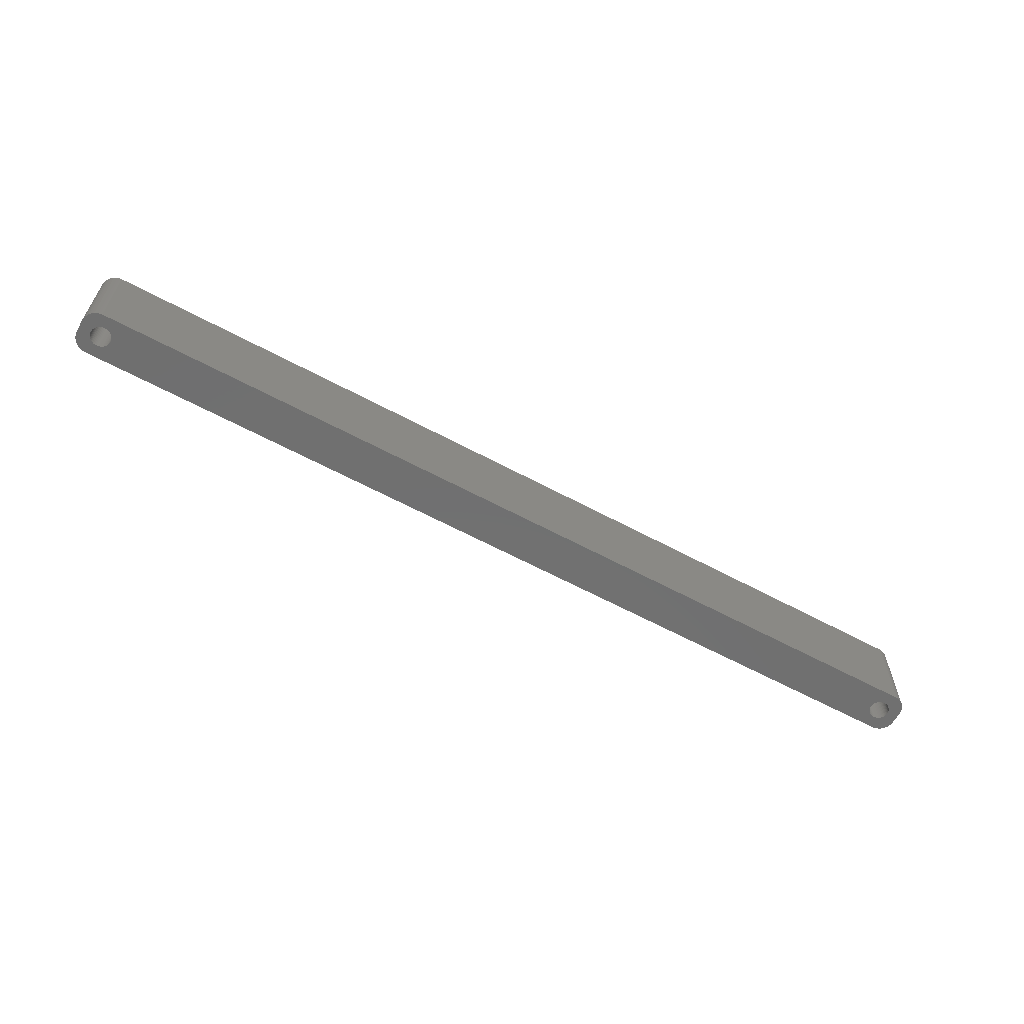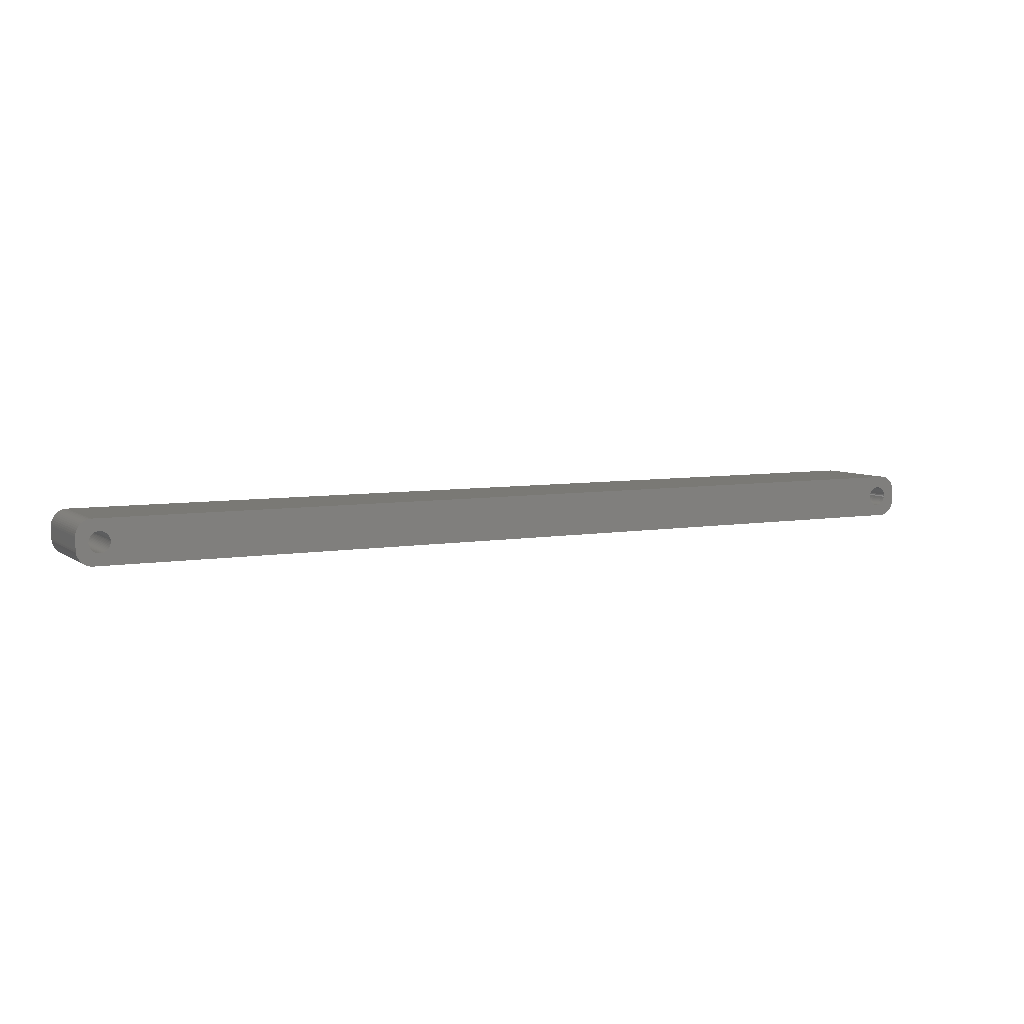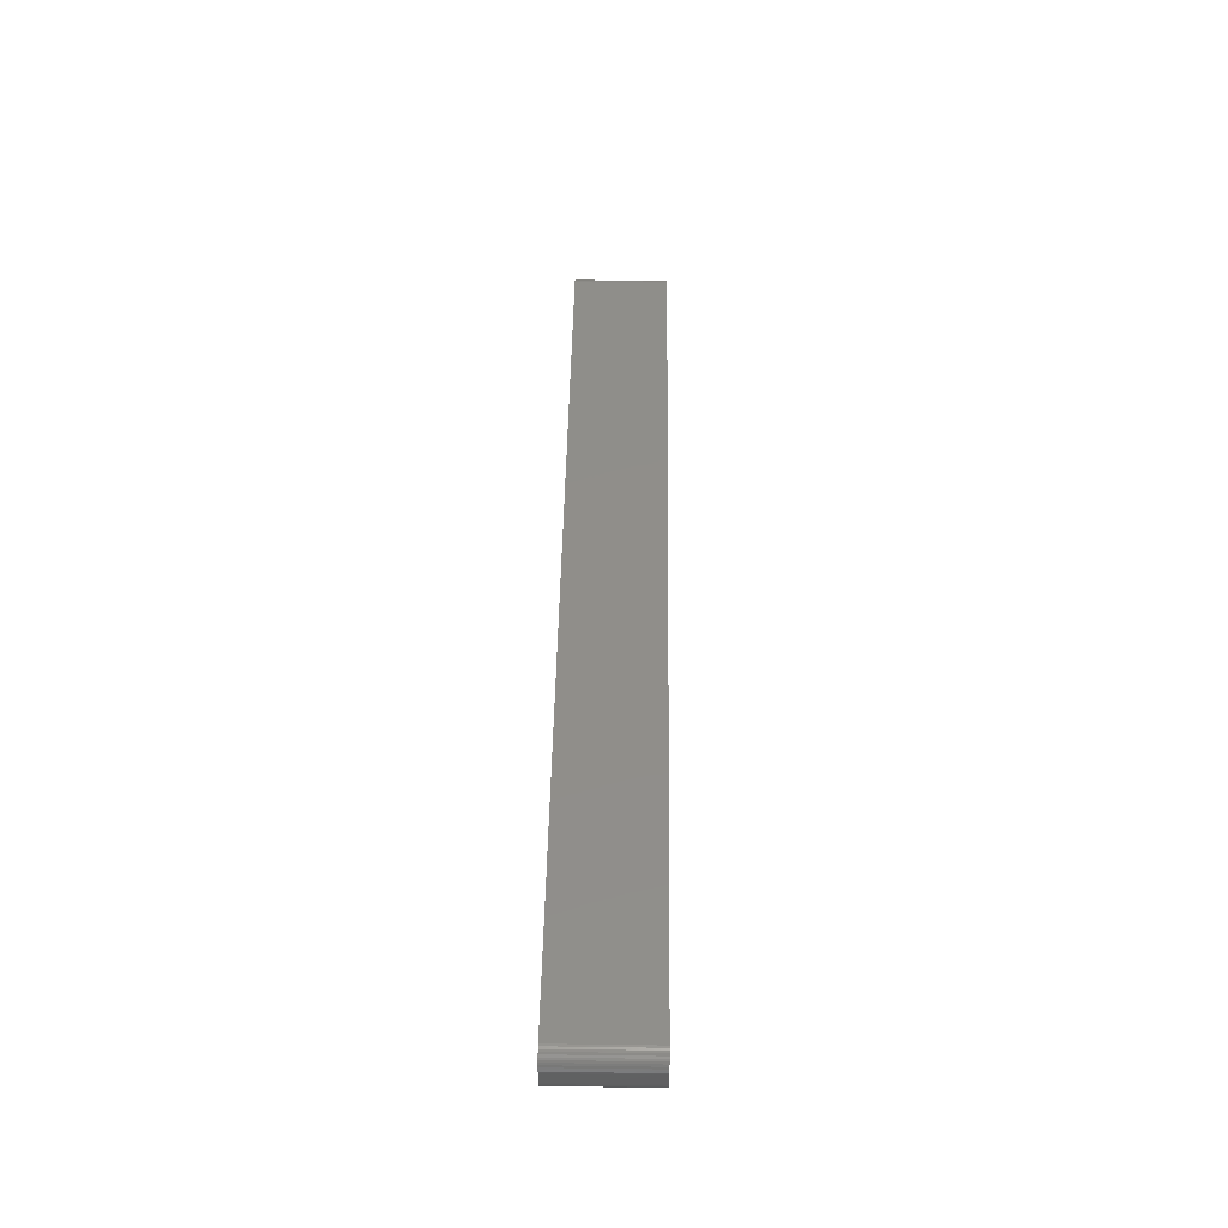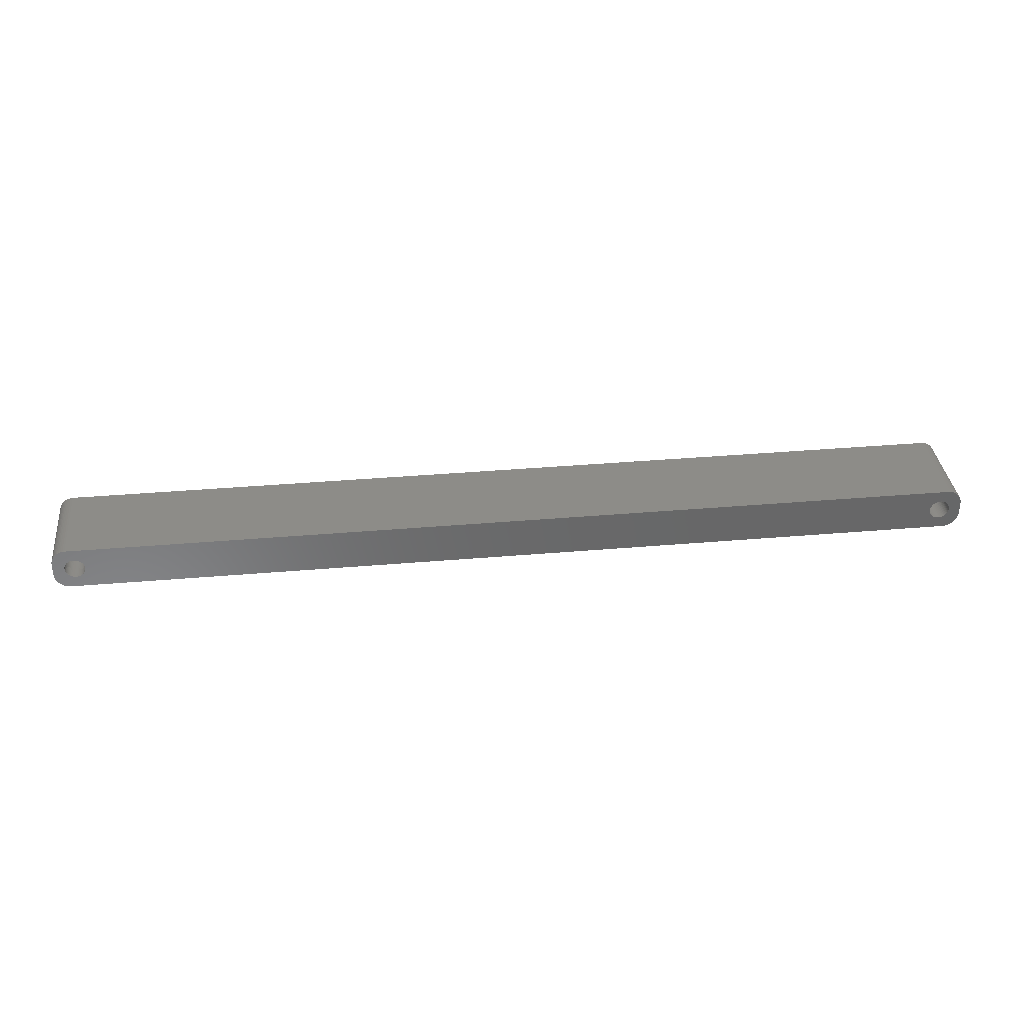
<metadata>
{"format":"stl","ext":"stl","renderer":"f3d","projection":"perspective","resolution":1024,"background":"white","views":[{"elev":-61.8,"azim":-28.7,"up":"+Z"},{"elev":6.3,"azim":-27.7,"up":"+Y"},{"elev":45.3,"azim":90.9,"up":"+Y"},{"elev":35.4,"azim":173.4,"up":"+Y"}]}
</metadata>
<code>
# stl→obj: 304 verts, 612 faces
v -139.5 1.196 0
v -139.7 1.566 30
v -139.7 1.566 0
v -139.5 1.196 30
v -139.9 1.91 30
v -139.9 1.91 0
v -141.5 3.091 0
v -141.1 2.941 30
v -141.5 3.091 30
v -141.1 2.941 0
v -143.9 2.941 0
v -143.5 3.091 30
v -143.9 2.941 30
v -143.5 3.091 0
v -145.5 1.196 30
v -145.3 1.566 0
v -145.3 1.566 30
v -145.5 1.196 0
v -139.4 -0.8082 0
v -139.3 -0.4073 30
v -139.3 -0.4073 0
v -139.4 -0.8082 30
v -142.3 3.244 0
v -141.9 3.192 30
v -142.3 3.244 30
v -141.9 3.192 0
v -140.8 2.744 0
v -140.4 2.504 30
v -140.8 2.744 30
v -140.4 2.504 0
v -145.7 0.4073 30
v -145.6 0.8082 0
v -145.6 0.8082 30
v -145.7 0.4073 0
v -145.1 1.91 30
v -144.9 2.225 0
v -144.9 2.225 30
v -145.1 1.91 0
v -144.2 2.744 0
v -144.2 2.744 30
v -143.1 3.192 0
v -142.7 3.244 30
v -143.1 3.192 30
v -142.7 3.244 0
v -139.2 0 0
v -139.3 0.4073 30
v -139.3 0.4073 0
v -139.2 0 30
v -139.5 -1.196 0
v -139.5 -1.196 30
v -140.4 -2.504 0
v -140.8 -2.744 30
v -140.4 -2.504 30
v -140.8 -2.744 0
v -139.4 0.8082 0
v -139.4 0.8082 30
v -140.1 2.225 30
v -140.1 2.225 0
v -145.8 0 30
v -145.8 0 0
v -144.6 2.504 0
v -144.6 2.504 30
v -142.3 -3.244 0
v -142.7 -3.244 30
v -142.3 -3.244 30
v -142.7 -3.244 0
v -145.5 -1.196 30
v -145.6 -0.8082 0
v -145.6 -0.8082 30
v -145.5 -1.196 0
v -145.3 -1.566 30
v -145.3 -1.566 0
v -141.9 -3.192 0
v -141.9 -3.192 30
v -140.1 -2.225 0
v -139.9 -1.91 30
v -139.9 -1.91 0
v -140.1 -2.225 30
v -141.5 -3.091 0
v -141.5 -3.091 30
v -141.1 -2.941 30
v -141.1 -2.941 0
v -139.7 -1.566 0
v -139.7 -1.566 30
v -144.2 -2.744 0
v -144.6 -2.504 30
v -144.2 -2.744 30
v -144.6 -2.504 0
v -143.1 -3.192 0
v -143.5 -3.091 30
v -143.1 -3.192 30
v -143.5 -3.091 0
v -144.9 -2.225 30
v -145.1 -1.91 0
v -145.1 -1.91 30
v -144.9 -2.225 0
v -145.7 -0.4073 0
v -145.7 -0.4073 30
v -143.9 -2.941 0
v -143.9 -2.941 30
v 144.2 2.744 0
v 144.6 2.504 30
v 144.2 2.744 30
v 144.6 2.504 0
v 145.6 -0.8082 0
v 145.7 -0.4073 30
v 145.7 -0.4073 0
v 145.6 -0.8082 30
v 141.9 -3.192 0
v 141.5 -3.091 30
v 141.9 -3.192 30
v 141.5 -3.091 0
v 140.8 2.744 0
v 141.1 2.941 30
v 140.8 2.744 30
v 141.1 2.941 0
v 139.4 0.8082 30
v 139.5 1.196 0
v 139.5 1.196 30
v 139.4 0.8082 0
v 145.5 1.196 0
v 145.3 1.566 30
v 145.3 1.566 0
v 145.5 1.196 30
v 145.1 1.91 30
v 145.1 1.91 0
v 143.5 3.091 0
v 143.9 2.941 30
v 143.5 3.091 30
v 143.9 2.941 0
v 143.1 3.192 0
v 143.1 3.192 30
v 139.3 -0.4073 30
v 139.2 0 0
v 139.2 0 30
v 139.3 -0.4073 0
v 139.7 1.566 30
v 139.9 1.91 0
v 139.9 1.91 30
v 139.7 1.566 0
v 140.4 2.504 0
v 140.4 2.504 30
v 141.5 3.091 0
v 141.9 3.192 30
v 141.5 3.091 30
v 141.9 3.192 0
v 145.8 0 0
v 145.7 0.4073 30
v 145.7 0.4073 0
v 145.8 0 30
v 145.1 -1.91 0
v 145.3 -1.566 30
v 145.3 -1.566 0
v 145.1 -1.91 30
v 145.5 -1.196 0
v 145.5 -1.196 30
v 144.2 -2.744 0
v 143.9 -2.941 30
v 144.2 -2.744 30
v 143.9 -2.941 0
v 144.6 -2.504 0
v 144.6 -2.504 30
v 142.3 -3.244 0
v 142.3 -3.244 30
v 140.8 -2.744 0
v 140.4 -2.504 30
v 140.8 -2.744 30
v 140.4 -2.504 0
v 139.9 -1.91 30
v 139.7 -1.566 0
v 139.7 -1.566 30
v 139.9 -1.91 0
v 145.6 0.8082 0
v 145.6 0.8082 30
v 144.9 2.225 30
v 144.9 2.225 0
v 142.3 3.244 0
v 142.7 3.244 30
v 142.3 3.244 30
v 142.7 3.244 0
v 139.3 0.4073 30
v 139.3 0.4073 0
v 140.1 2.225 0
v 140.1 2.225 30
v 143.1 -3.192 0
v 142.7 -3.244 30
v 143.1 -3.192 30
v 142.7 -3.244 0
v 143.5 -3.091 0
v 143.5 -3.091 30
v 144.9 -2.225 0
v 144.9 -2.225 30
v 141.1 -2.941 0
v 141.1 -2.941 30
v 139.5 -1.196 0
v 139.5 -1.196 30
v 139.4 -0.8082 30
v 139.4 -0.8082 0
v 140.1 -2.225 30
v 140.1 -2.225 0
v -149.5 -2 0
v -149.5 2 30
v -149.5 2 0
v -149.5 -2 30
v -149.5 -2.627 0
v -149.5 -2.627 30
v 144.8 6.99 0
v -144.8 6.99 30
v 144.8 6.99 30
v -144.8 6.99 0
v -144.8 -6.99 0
v 144.8 -6.99 30
v -144.8 -6.99 30
v 144.8 -6.99 0
v -149.5 2.627 30
v -149.5 2.627 0
v 149.5 2 30
v 149.5 2.627 30
v 149.5 -2 30
v 149.3 3.243 30
v 149.1 3.841 30
v 148.9 4.409 30
v 148.5 4.939 30
v 149.5 -2.627 30
v 148.1 5.423 30
v 147.7 5.853 30
v 149.3 -3.243 30
v 147.2 6.222 30
v 149.1 -3.841 30
v 146.6 6.524 30
v 146 6.755 30
v 148.9 -4.409 30
v 148.5 -4.939 30
v 145.4 6.911 30
v -145.4 6.911 30
v -146 6.755 30
v -146.6 6.524 30
v -147.2 6.222 30
v -147.7 5.853 30
v -148.1 5.423 30
v -148.5 4.939 30
v 148.1 -5.423 30
v 147.7 -5.853 30
v 147.2 -6.222 30
v 146.6 -6.524 30
v 146 -6.755 30
v 145.4 -6.911 30
v -145.4 -6.911 30
v -146.6 -6.524 30
v -147.7 -5.853 30
v -148.5 -4.939 30
v -149.1 -3.841 30
v -146 -6.755 30
v -148.9 4.409 30
v -149.1 3.841 30
v -149.3 3.243 30
v -147.2 -6.222 30
v -148.1 -5.423 30
v -148.9 -4.409 30
v -149.3 -3.243 30
v 149.1 -3.841 0
v 148.9 -4.409 0
v 148.1 5.423 0
v 148.5 4.939 0
v 146 6.755 0
v 145.4 6.911 0
v -149.3 3.243 0
v -146.6 -6.524 0
v -146 -6.755 0
v -145.4 -6.911 0
v -147.2 -6.222 0
v -148.1 -5.423 0
v -147.7 -5.853 0
v 149.5 2 0
v 149.5 -2 0
v 149.5 -2.627 0
v 149.3 -3.243 0
v 147.7 -5.853 0
v 148.1 -5.423 0
v 148.5 -4.939 0
v 146.6 -6.524 0
v 147.2 -6.222 0
v 148.9 4.409 0
v 149.1 3.841 0
v 149.3 3.243 0
v 147.7 5.853 0
v 146.6 6.524 0
v -145.4 6.911 0
v 149.5 2.627 0
v 146 -6.755 0
v 145.4 -6.911 0
v -148.5 -4.939 0
v 147.2 6.222 0
v -146.6 6.524 0
v -147.7 5.853 0
v -148.5 4.939 0
v -149.1 3.841 0
v -146 6.755 0
v -148.9 -4.409 0
v -149.1 -3.841 0
v -149.3 -3.243 0
v -147.2 6.222 0
v -148.1 5.423 0
v -148.9 4.409 0
f 1 2 3
f 2 1 4
f 3 5 6
f 5 3 2
f 7 8 9
f 8 7 10
f 11 12 13
f 12 11 14
f 15 16 17
f 16 15 18
f 19 20 21
f 20 19 22
f 23 24 25
f 24 23 26
f 27 28 29
f 28 27 30
f 31 32 33
f 32 31 34
f 35 36 37
f 36 35 38
f 39 13 40
f 13 39 11
f 41 42 43
f 42 41 44
f 45 46 47
f 46 45 48
f 49 22 19
f 22 49 50
f 51 52 53
f 52 51 54
f 55 4 1
f 4 55 56
f 30 57 28
f 57 30 58
f 44 25 42
f 25 44 23
f 26 9 24
f 9 26 7
f 10 29 8
f 29 10 27
f 59 34 31
f 34 59 60
f 33 18 15
f 18 33 32
f 17 38 35
f 38 17 16
f 14 43 12
f 43 14 41
f 61 40 62
f 40 61 39
f 36 62 37
f 62 36 61
f 21 48 45
f 48 21 20
f 63 64 65
f 64 63 66
f 67 68 69
f 68 67 70
f 71 70 67
f 70 71 72
f 73 65 74
f 65 73 63
f 75 76 77
f 76 75 78
f 47 56 55
f 56 47 46
f 6 57 58
f 57 6 5
f 79 74 80
f 74 79 73
f 54 81 52
f 81 54 82
f 82 80 81
f 80 82 79
f 75 53 78
f 53 75 51
f 83 50 49
f 50 83 84
f 77 84 83
f 84 77 76
f 85 86 87
f 86 85 88
f 89 90 91
f 90 89 92
f 93 94 95
f 94 93 96
f 88 93 86
f 93 88 96
f 69 97 98
f 97 69 68
f 98 60 59
f 60 98 97
f 99 87 100
f 87 99 85
f 66 91 64
f 91 66 89
f 95 72 71
f 72 95 94
f 92 100 90
f 100 92 99
f 101 102 103
f 102 101 104
f 105 106 107
f 106 105 108
f 109 110 111
f 110 109 112
f 113 114 115
f 114 113 116
f 117 118 119
f 118 117 120
f 121 122 123
f 122 121 124
f 123 125 126
f 125 123 122
f 127 128 129
f 128 127 130
f 131 129 132
f 129 131 127
f 133 134 135
f 134 133 136
f 137 138 139
f 138 137 140
f 141 115 142
f 115 141 113
f 143 144 145
f 144 143 146
f 147 148 149
f 148 147 150
f 151 152 153
f 152 151 154
f 155 108 105
f 108 155 156
f 157 158 159
f 158 157 160
f 161 159 162
f 159 161 157
f 163 111 164
f 111 163 109
f 165 166 167
f 166 165 168
f 169 170 171
f 170 169 172
f 173 124 121
f 124 173 174
f 126 175 176
f 175 126 125
f 104 175 102
f 175 104 176
f 177 178 179
f 178 177 180
f 130 103 128
f 103 130 101
f 181 120 117
f 120 181 182
f 135 182 181
f 182 135 134
f 119 140 137
f 140 119 118
f 116 145 114
f 145 116 143
f 146 179 144
f 179 146 177
f 183 142 184
f 142 183 141
f 139 183 184
f 183 139 138
f 107 150 147
f 150 107 106
f 185 186 187
f 186 185 188
f 189 187 190
f 187 189 185
f 160 190 158
f 190 160 189
f 191 162 192
f 162 191 161
f 188 164 186
f 164 188 163
f 193 167 194
f 167 193 165
f 171 195 196
f 195 171 170
f 197 136 133
f 136 197 198
f 199 172 169
f 172 199 200
f 168 199 166
f 199 168 200
f 149 174 173
f 174 149 148
f 180 132 178
f 132 180 131
f 153 156 155
f 156 153 152
f 191 154 151
f 154 191 192
f 112 194 110
f 194 112 193
f 196 198 197
f 198 196 195
f 201 202 203
f 202 201 204
f 205 204 201
f 204 205 206
f 207 208 209
f 208 207 210
f 211 212 213
f 212 211 214
f 203 215 216
f 215 203 202
f 124 217 218
f 217 150 219
f 122 218 220
f 106 219 150
f 122 220 221
f 108 219 106
f 125 221 222
f 156 219 108
f 125 222 223
f 219 156 224
f 175 223 225
f 152 224 156
f 175 225 226
f 224 152 227
f 102 226 228
f 227 152 229
f 102 228 230
f 154 229 152
f 103 230 231
f 229 154 232
f 232 154 233
f 217 148 150
f 217 174 148
f 217 124 174
f 103 231 234
f 218 122 124
f 221 125 122
f 223 175 125
f 128 234 209
f 226 102 175
f 230 103 102
f 234 128 103
f 209 129 128
f 209 132 129
f 209 178 132
f 209 179 178
f 209 144 179
f 209 145 144
f 209 114 145
f 209 115 114
f 209 142 115
f 209 184 142
f 181 48 135
f 46 181 117
f 56 117 119
f 4 119 137
f 2 137 139
f 5 139 184
f 57 184 209
f 181 46 48
f 117 56 46
f 119 4 56
f 137 2 4
f 139 5 2
f 184 57 5
f 208 57 209
f 57 208 28
f 28 208 29
f 29 208 8
f 8 208 9
f 9 208 24
f 24 208 25
f 25 208 42
f 208 43 42
f 208 12 43
f 208 13 12
f 235 13 208
f 13 235 40
f 236 40 235
f 237 40 236
f 40 237 62
f 238 62 237
f 239 62 238
f 62 239 37
f 240 37 239
f 241 37 240
f 37 241 35
f 192 233 154
f 233 192 242
f 242 192 243
f 162 243 192
f 243 162 244
f 244 162 245
f 159 245 162
f 245 159 246
f 246 159 247
f 158 247 159
f 247 158 212
f 190 212 158
f 187 212 190
f 186 212 187
f 164 212 186
f 111 212 164
f 110 212 111
f 194 212 110
f 167 212 194
f 166 212 167
f 199 212 166
f 48 133 135
f 20 133 48
f 133 20 197
f 22 197 20
f 197 22 196
f 50 196 22
f 196 50 171
f 84 171 50
f 171 84 169
f 76 169 84
f 169 76 199
f 78 199 76
f 199 78 212
f 213 78 53
f 213 53 52
f 213 52 81
f 213 81 80
f 213 80 74
f 213 74 65
f 213 65 64
f 78 213 212
f 91 213 64
f 90 213 91
f 100 213 90
f 248 100 87
f 249 87 86
f 250 86 93
f 251 93 95
f 252 95 71
f 100 248 213
f 206 71 67
f 204 67 69
f 204 69 98
f 204 98 59
f 87 253 248
f 254 35 241
f 255 35 254
f 204 59 202
f 35 255 17
f 67 204 206
f 256 17 255
f 87 249 253
f 215 17 256
f 86 257 249
f 17 215 15
f 86 250 257
f 202 15 215
f 93 258 250
f 15 202 33
f 93 251 258
f 33 202 31
f 95 259 251
f 31 202 59
f 95 252 259
f 71 260 252
f 71 206 260
f 232 261 229
f 261 232 262
f 223 263 225
f 263 223 264
f 265 234 231
f 234 265 266
f 216 256 267
f 256 216 215
f 268 253 249
f 253 268 269
f 270 213 248
f 213 270 211
f 271 249 257
f 249 271 268
f 272 250 258
f 250 272 273
f 219 274 217
f 274 219 275
f 227 276 224
f 276 227 277
f 278 242 243
f 242 278 279
f 233 262 232
f 262 233 280
f 281 244 245
f 244 281 282
f 222 264 223
f 264 222 283
f 220 284 221
f 284 220 285
f 263 226 225
f 226 263 286
f 287 231 230
f 231 287 265
f 266 209 234
f 209 266 207
f 210 235 208
f 235 210 288
f 155 275 276
f 275 147 274
f 153 276 277
f 149 274 147
f 153 277 261
f 173 274 149
f 151 261 262
f 121 274 173
f 151 262 280
f 274 121 289
f 191 280 279
f 123 289 121
f 191 279 278
f 289 123 285
f 161 278 282
f 285 123 284
f 161 282 281
f 126 284 123
f 157 281 290
f 284 126 283
f 283 126 264
f 275 107 147
f 275 105 107
f 275 155 105
f 157 290 291
f 276 153 155
f 261 151 153
f 280 191 151
f 160 291 214
f 278 161 191
f 281 157 161
f 291 160 157
f 214 189 160
f 214 185 189
f 214 188 185
f 214 163 188
f 214 109 163
f 214 112 109
f 214 193 112
f 214 165 193
f 214 168 165
f 214 200 168
f 136 45 134
f 21 136 198
f 19 198 195
f 49 195 170
f 83 170 172
f 77 172 200
f 75 200 214
f 136 21 45
f 198 19 21
f 195 49 19
f 170 83 49
f 172 77 83
f 200 75 77
f 211 75 214
f 75 211 51
f 51 211 54
f 54 211 82
f 82 211 79
f 79 211 73
f 73 211 63
f 63 211 66
f 211 89 66
f 211 92 89
f 211 99 92
f 270 99 211
f 99 270 85
f 269 85 270
f 268 85 269
f 85 268 88
f 271 88 268
f 273 88 271
f 88 273 96
f 272 96 273
f 292 96 272
f 96 292 94
f 176 264 126
f 264 176 263
f 263 176 286
f 104 286 176
f 286 104 293
f 293 104 287
f 101 287 104
f 287 101 265
f 265 101 266
f 130 266 101
f 266 130 207
f 127 207 130
f 131 207 127
f 180 207 131
f 177 207 180
f 146 207 177
f 143 207 146
f 116 207 143
f 113 207 116
f 141 207 113
f 183 207 141
f 45 182 134
f 47 182 45
f 182 47 120
f 55 120 47
f 120 55 118
f 1 118 55
f 118 1 140
f 3 140 1
f 140 3 138
f 6 138 3
f 138 6 183
f 58 183 6
f 183 58 207
f 210 58 30
f 210 30 27
f 210 27 10
f 210 10 7
f 210 7 26
f 210 26 23
f 210 23 44
f 58 210 207
f 41 210 44
f 14 210 41
f 11 210 14
f 288 11 39
f 294 39 61
f 295 61 36
f 296 36 38
f 297 38 16
f 11 288 210
f 216 16 18
f 203 18 32
f 203 32 34
f 203 34 60
f 39 298 288
f 299 94 292
f 300 94 299
f 203 60 201
f 94 300 72
f 18 203 216
f 301 72 300
f 39 294 298
f 205 72 301
f 61 302 294
f 72 205 70
f 61 295 302
f 201 70 205
f 36 303 295
f 70 201 68
f 36 296 303
f 68 201 97
f 38 304 296
f 97 201 60
f 38 297 304
f 16 267 297
f 16 216 267
f 300 260 301
f 260 300 252
f 301 206 205
f 206 301 260
f 299 252 300
f 252 299 259
f 272 251 292
f 251 272 258
f 292 259 299
f 259 292 251
f 269 248 253
f 248 269 270
f 273 257 250
f 257 273 271
f 218 285 220
f 285 218 289
f 229 277 227
f 277 229 261
f 224 275 219
f 275 224 276
f 282 243 244
f 243 282 278
f 242 280 233
f 280 242 279
f 214 247 212
f 247 214 291
f 290 245 246
f 245 290 281
f 221 283 222
f 283 221 284
f 286 228 226
f 228 286 293
f 293 230 228
f 230 293 287
f 295 240 239
f 240 295 303
f 296 240 303
f 240 296 241
f 298 237 236
f 237 298 294
f 217 289 218
f 289 217 274
f 291 246 247
f 246 291 290
f 288 236 235
f 236 288 298
f 267 255 297
f 255 267 256
f 297 254 304
f 254 297 255
f 302 239 238
f 239 302 295
f 294 238 237
f 238 294 302
f 304 241 296
f 241 304 254

</code>
